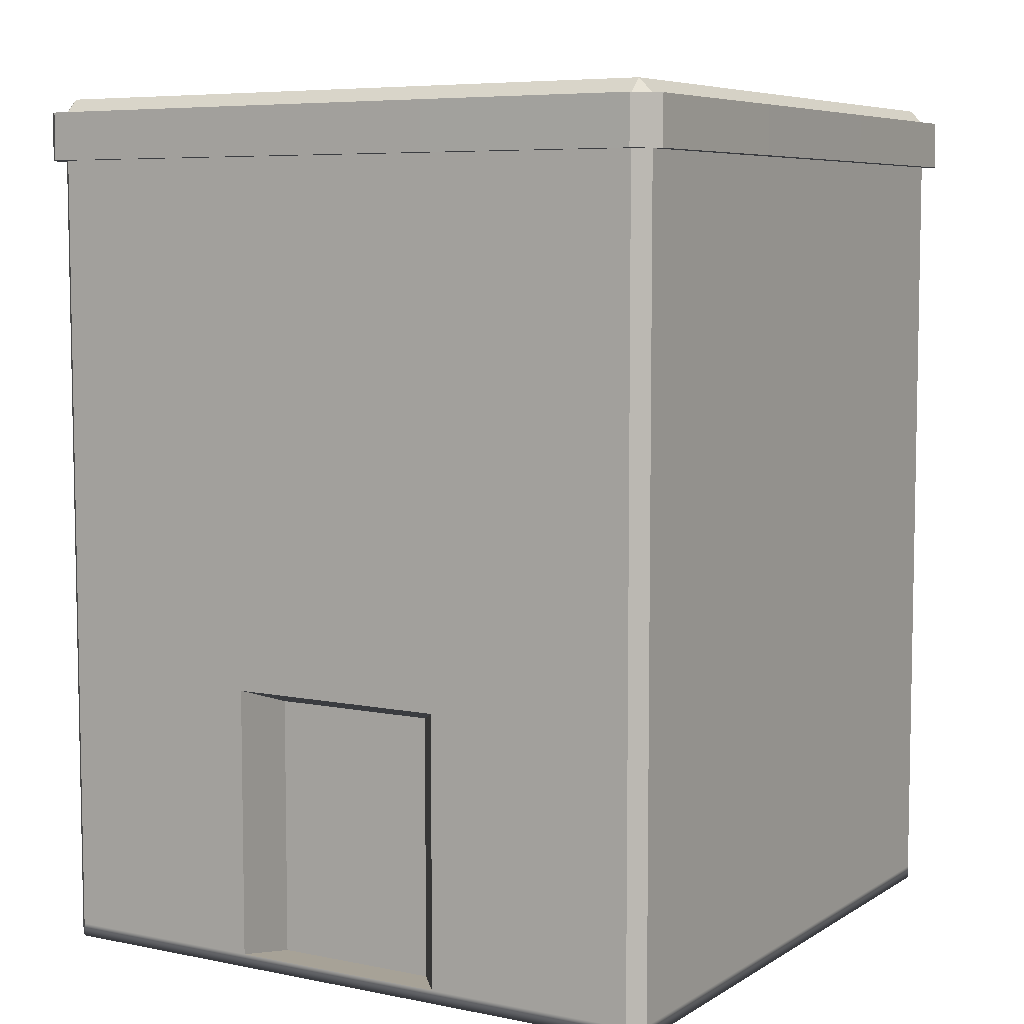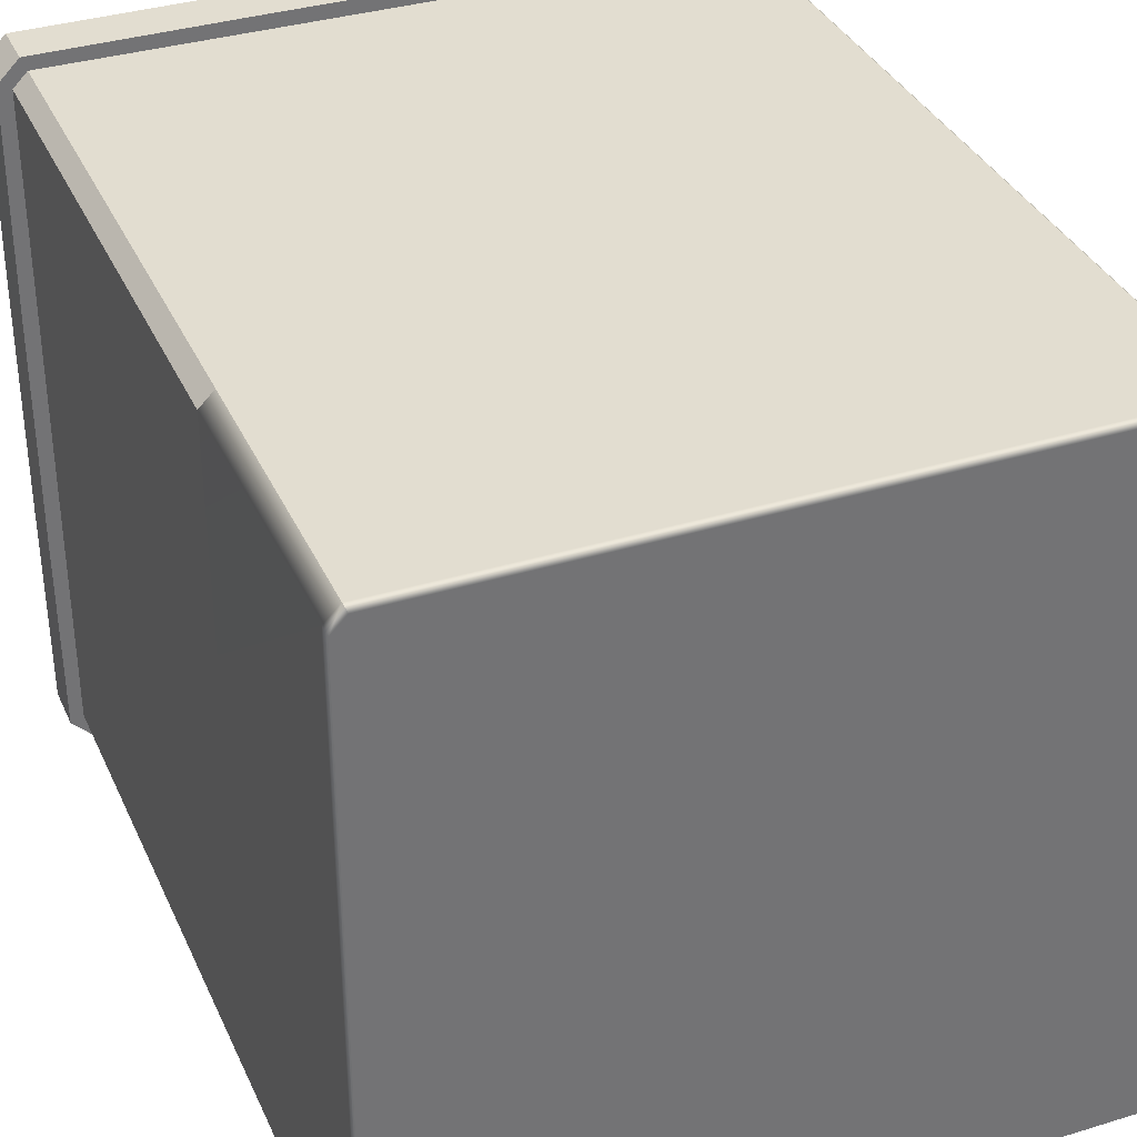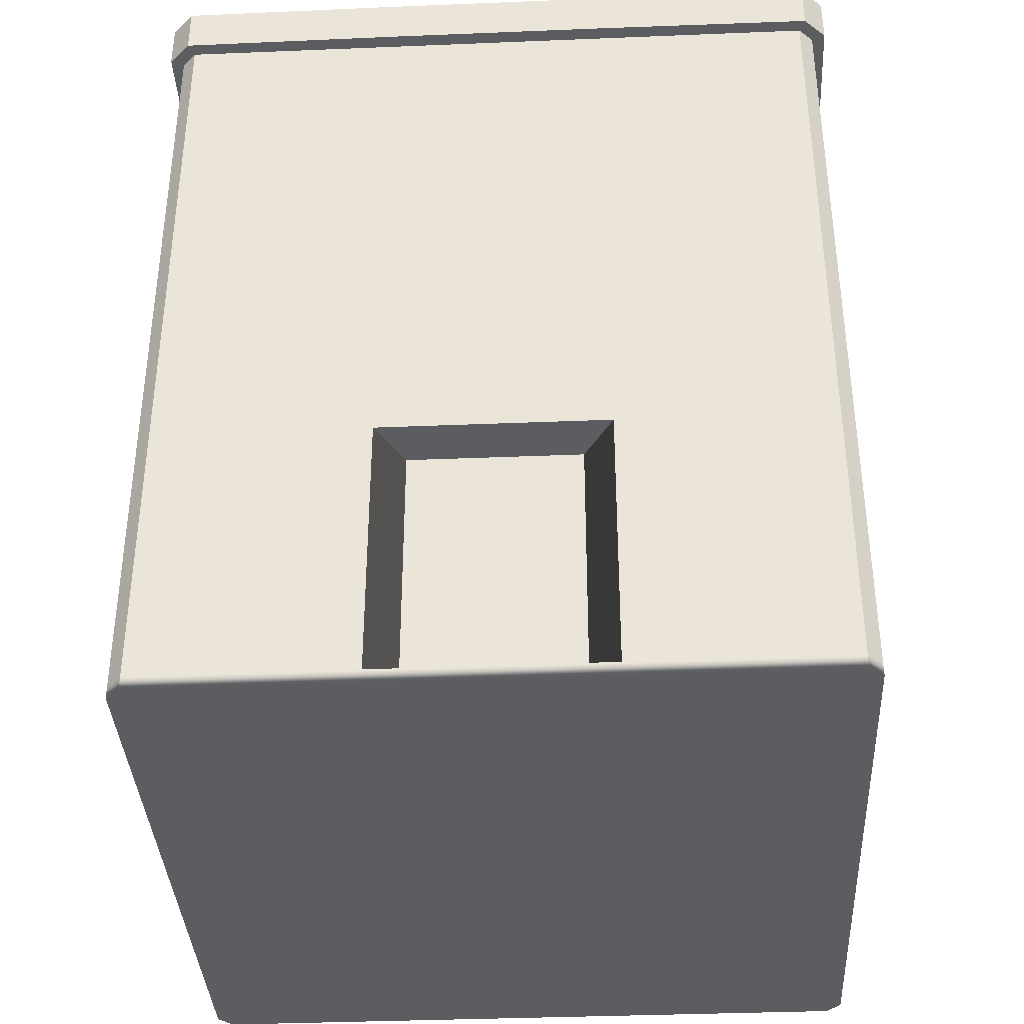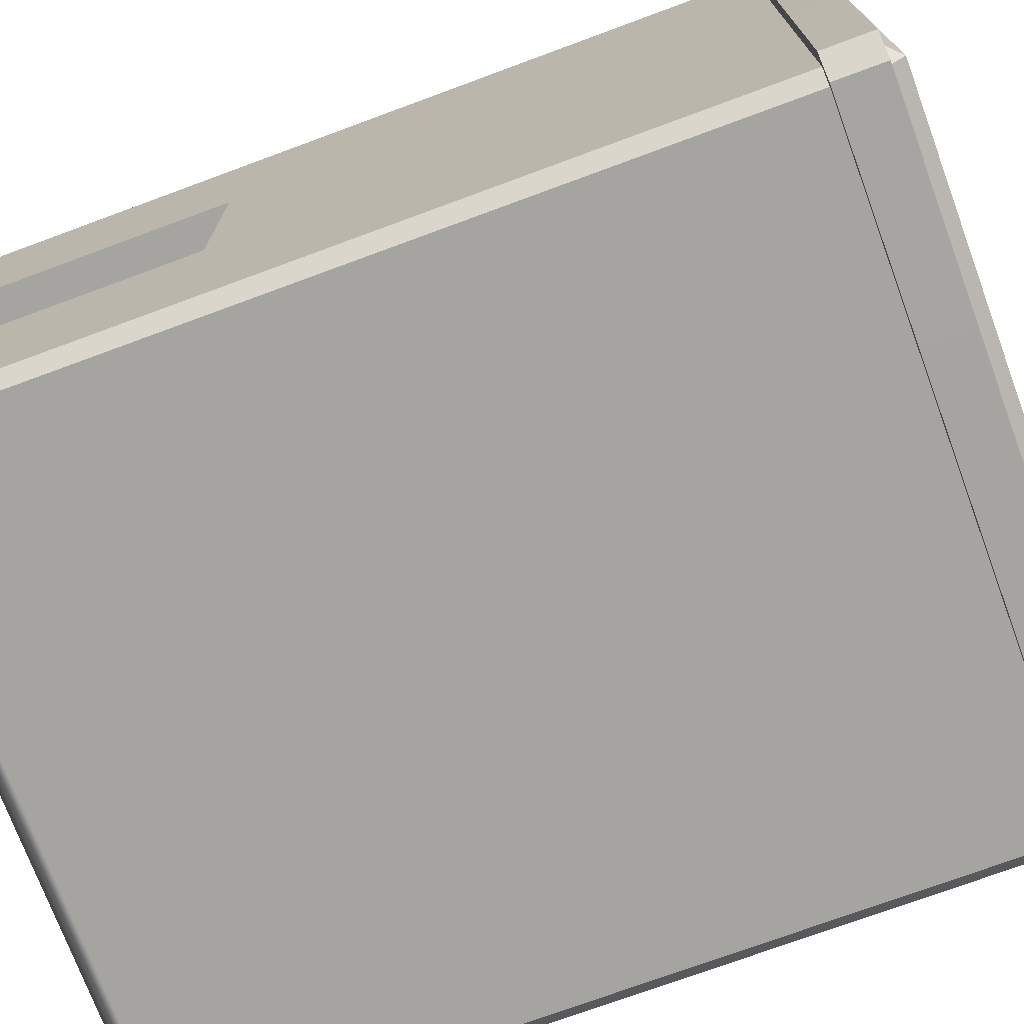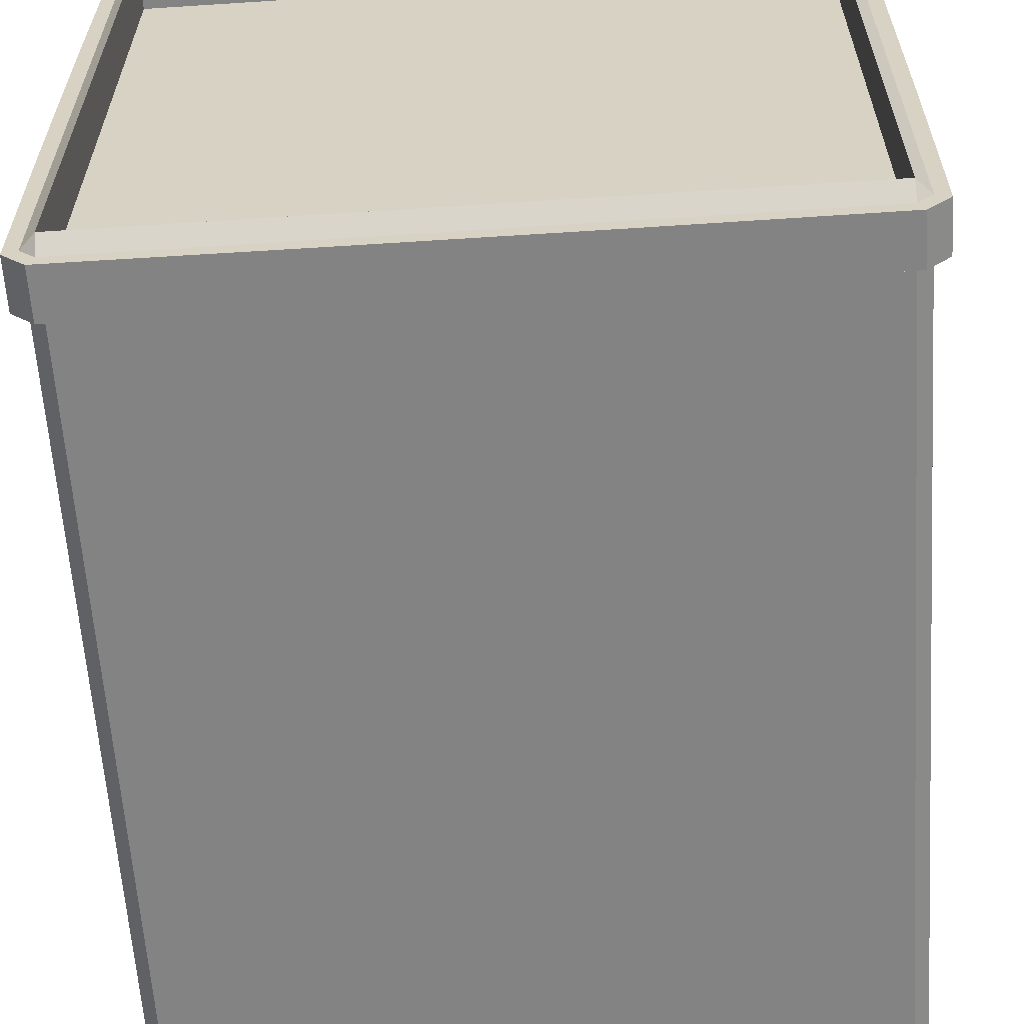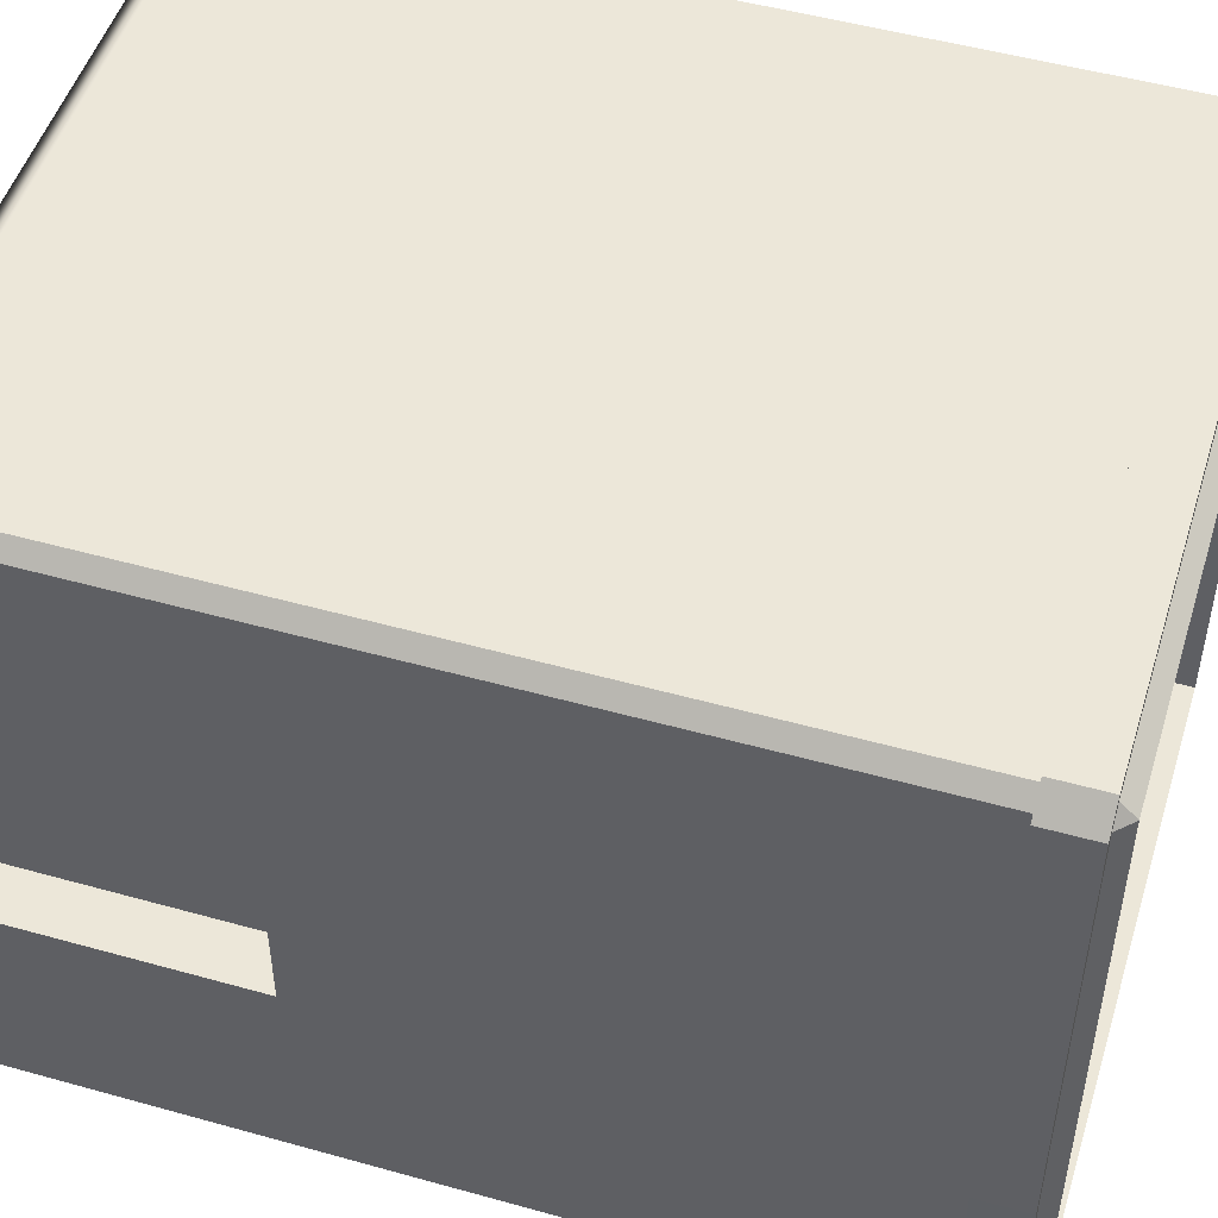
<metadata>
{"format":"obj","ext":"obj","renderer":"f3d","projection":"perspective","resolution":1024,"background":"white","views":[{"elev":6.6,"azim":120.9,"up":"+Y"},{"elev":35.3,"azim":-22.1,"up":"+Z"},{"elev":-37.2,"azim":93.0,"up":"+Y"},{"elev":-73.4,"azim":110.3,"up":"+Z"},{"elev":-61.2,"azim":-176.2,"up":"+Z"},{"elev":50.1,"azim":107.1,"up":"+Z"}]}
</metadata>
<code>
g default
v 9.597 0.3814 10.01
v 10.01 0.3814 9.597
v 3.338 0.3814 10.01
v -3.338 0.3814 10.01
v -9.597 0.3814 10.01
v -10.01 0.3814 -3.338
v -10.01 0.3814 3.338
v -10.01 0.3814 -9.597
v 10.01 8.393 9.597
v 10.01 0.3814 3.338
v 10.01 8.393 3.338
v 9.013 8 2.486
v 9.013 0.3814 2.486
v 9.013 0.3814 -2.486
v 9.013 8 -2.486
v 10.01 8.393 -3.338
v 10.01 0.3814 -3.338
v 10.01 0.3814 -9.597
v 10.01 8.393 -9.597
v 10.01 16.4 9.597
v 10.01 16.4 3.338
v 10.01 16.4 -3.338
v 10.01 16.4 -9.597
v 10.01 24 9.597
v 10.01 24 3.338
v 10.01 24 -3.338
v 10.01 24 -9.597
v 9.597 8.393 -10.01
v 9.597 0.3814 -10.01
v 3.338 0.3814 -10.01
v 3.338 8.393 -10.01
v -3.338 0.3814 -10.01
v -3.338 8.393 -10.01
v -9.597 0.3814 -10.01
v -9.597 8.393 -10.01
v 9.597 16.4 -10.01
v 3.338 16.4 -10.01
v -3.338 16.4 -10.01
v -9.597 16.4 -10.01
v 9.597 24 -10.01
v 3.338 24 -10.01
v -3.338 24 -10.01
v -9.597 24 -10.01
v -10.01 8.393 -9.597
v -10.01 8.393 -3.338
v -10.01 8.393 3.338
v -9.597 8.393 10.01
v -10.01 8.393 9.597
v -10.01 0.3814 9.597
v -10.01 16.4 -9.597
v -10.01 16.4 -3.338
v -10.01 16.4 3.338
v -10.01 16.4 9.597
v -10.01 24 -9.597
v -10.01 24 -3.338
v -10.01 24 3.338
v -10.01 24 9.597
v -3.338 8.393 10.01
v 3.338 8.393 10.01
v 9.597 8.393 10.01
v -9.597 16.4 10.01
v -3.338 16.4 10.01
v 3.338 16.4 10.01
v 9.597 16.4 10.01
v -9.597 24 10.01
v -3.338 24 10.01
v 3.338 24 10.01
v 9.597 24 10.01
v 9.597 24.42 3.338
v 3.329 24.42 3.338
v 3.338 24.42 9.597
v 9.597 24.42 9.597
v 9.597 24.42 -3.338
v 3.305 24.42 -3.338
v 9.597 24.42 -9.597
v 3.336 24.42 -9.597
v -3.338 24.42 -9.597
v -3.331 24.42 -3.338
v -9.597 24.42 -9.597
v -9.597 24.42 -3.338
v -9.597 24.42 3.338
v -3.337 24.42 3.338
v -3.338 24.42 9.597
v -9.597 24.42 9.597
v 9.597 25.84 9.597
v 9.597 25.42 10.01
v 10.01 25.42 9.597
v 10.01 25.42 -9.597
v 9.597 25.42 -10.01
v 9.597 25.84 -9.597
v -9.597 25.84 9.597
v -10.01 25.42 9.597
v -9.597 25.42 10.01
v -9.597 25.42 -10.01
v -10.01 25.42 -9.597
v -9.597 25.84 -9.597
v 10.01 25.42 3.338
v 9.597 25.84 3.338
v 3.338 25.42 10.01
v 3.338 25.84 9.597
v 10.01 25.42 -3.338
v 9.597 25.84 -3.338
v 3.338 25.42 -10.01
v 3.336 25.84 -9.597
v -3.338 25.42 10.01
v -3.338 25.84 9.597
v -3.338 25.42 -10.01
v -3.338 25.84 -9.597
v -10.01 25.42 3.338
v -9.597 25.84 3.338
v -10.01 25.42 -3.338
v -9.597 25.84 -3.338
v 10.4 25.42 9.757
v 10.4 24 9.757
v 10.43 24 3.338
v 10.43 25.42 3.338
v 10.43 24 -3.338
v 10.43 25.42 -3.338
v 10.4 24 -9.757
v 10.4 25.42 -9.757
v 9.757 24 -10.4
v 9.757 25.42 -10.4
v 3.338 24 -10.43
v 3.338 25.42 -10.43
v -3.338 24 -10.43
v -3.338 25.42 -10.43
v -9.757 24 -10.4
v -9.757 25.42 -10.4
v -10.4 24 -9.757
v -10.4 25.42 -9.757
v -10.43 24 -3.338
v -10.43 25.42 -3.338
v -10.43 24 3.338
v -10.43 25.42 3.338
v -10.4 24 9.757
v -10.4 25.42 9.757
v -9.757 24 10.4
v -9.757 25.42 10.4
v -3.338 24 10.43
v -3.338 25.42 10.43
v 3.338 24 10.43
v 3.338 25.42 10.43
v 9.757 24 10.4
v 9.757 25.42 10.4
v 9.597 -0.007084 10.01
v 6.702 -0.007084 6.639
v 10.01 -0.007084 9.597
v 3.338 -0.007084 -3.338
v 6.71 -0.007084 -3.338
v 6.71 -0.007084 3.338
v 3.338 -0.007084 3.338
v 3.338 -0.007084 -6.71
v 6.705 -0.007084 -6.704
v -3.338 -0.007084 6.643
v 3.338 -0.007084 6.643
v 3.338 -0.007084 10.01
v -3.338 -0.007084 10.01
v -3.338 -0.007084 3.338
v -3.338 -0.007084 -3.338
v -3.338 -0.007084 -6.71
v -6.628 -0.007084 6.619
v -9.597 -0.007084 10.01
v -10.01 -0.007084 -3.338
v -6.643 -0.007084 -3.338
v -6.643 -0.007084 3.338
v -10.01 -0.007084 3.338
v -10.01 -0.007084 -9.597
v -6.647 -0.007084 -6.705
v 10.01 -0.007084 3.338
v 10.01 -0.007084 -3.338
v 9.597 -0.007084 -10.01
v 3.338 -0.007084 -10.01
v -3.338 -0.007084 -10.01
v 10.01 -0.007084 -9.597
v -9.597 -0.007084 -10.01
v -10.01 -0.007084 9.597
g building7:Box002
f 145 146 147
f 148 149 150 151
f 148 152 153 149
f 154 155 156 157
f 148 151 158 159
f 160 152 148 159
f 161 154 157 162
f 163 164 165 166
f 167 168 164 163
f 9 2 10 11
f 12 13 14 15
f 16 17 18 19
f 20 9 11 21
f 21 11 16 22
f 22 16 19 23
f 24 20 21 25
f 25 21 22 26
f 26 22 23 27
f 28 29 30 31
f 31 30 32 33
f 33 32 34 35
f 36 28 31 37
f 37 31 33 38
f 38 33 35 39
f 40 36 37 41
f 41 37 38 42
f 42 38 39 43
f 44 8 6 45
f 45 6 7 46
f 5 47 48 49
f 49 48 46 7
f 50 44 45 51
f 51 45 46 52
f 52 46 48 53
f 54 50 51 55
f 55 51 52 56
f 56 52 53 57
f 47 5 4 58
f 58 4 3 59
f 59 3 1 60
f 61 47 58 62
f 62 58 59 63
f 63 59 60 64
f 65 61 62 66
f 66 62 63 67
f 67 63 64 68
f 69 70 71 72
f 69 73 74 70
f 73 75 76 74
f 76 77 78 74
f 77 79 80 78
f 78 80 81 82
f 70 74 78 82
f 83 82 81 84
f 71 70 82 83
f 85 86 87
f 88 89 90
f 91 92 93
f 94 95 96
f 87 97 98 85
f 99 86 85 100
f 97 101 102 98
f 101 88 90 102
f 89 103 104 90
f 105 99 100 106
f 103 107 108 104
f 109 92 91 110
f 93 105 106 91
f 111 109 110 112
f 107 94 96 108
f 95 111 112 96
f 2 9 60 1
f 19 18 29 28
f 9 20 64 60
f 23 19 28 36
f 20 24 68 64
f 27 23 36 40
f 35 34 8 44
f 39 35 44 50
f 43 39 50 54
f 53 48 47 61
f 57 53 61 65
f 113 114 115 116
f 116 115 117 118
f 118 117 119 120
f 120 119 121 122
f 122 121 123 124
f 124 123 125 126
f 126 125 127 128
f 128 127 129 130
f 130 129 131 132
f 132 131 133 134
f 134 133 135 136
f 136 135 137 138
f 138 137 139 140
f 140 139 141 142
f 142 141 143 144
f 144 143 114 113
f 98 69 72 85
f 85 72 71 100
f 100 71 83 106
f 106 83 84 91
f 91 84 81 110
f 110 81 80 112
f 112 80 79 96
f 96 79 77 108
f 108 77 76 104
f 104 76 75 90
f 90 75 73 102
f 102 73 69 98
f 115 114 24 25
f 115 25 26 117
f 117 26 27 119
f 119 27 40 121
f 123 121 40 41
f 123 41 42 125
f 125 42 43 127
f 127 43 54 129
f 131 129 54 55
f 131 55 56 133
f 133 56 57 135
f 135 57 65 137
f 139 137 65 66
f 139 66 67 141
f 141 67 68 143
f 143 68 24 114
f 116 97 87 113
f 113 87 86 144
f 142 144 86 99
f 142 99 105 140
f 140 105 93 138
f 138 93 92 136
f 134 136 92 109
f 134 109 111 132
f 132 111 95 130
f 130 95 94 128
f 126 128 94 107
f 126 107 103 124
f 124 103 89 122
f 122 89 88 120
f 118 120 88 101
f 118 101 97 116
f 13 10 17 14
f 14 17 16 15
f 15 16 11 12
f 12 11 10 13
f 146 155 151 150
f 170 169 150 149
f 172 171 153 152
f 158 151 155 154
f 173 172 152 160
f 161 165 158 154
f 159 158 165 164
f 168 160 159 164
f 146 150 169 147
f 156 155 146 145
f 171 174 153
f 170 149 153 174
f 173 160 168 175
f 167 175 168
f 166 165 161 176
f 162 176 161
f 2 1 145 147
f 3 4 157 156
f 4 5 162 157
f 7 6 163 166
f 6 8 167 163
f 17 10 169 170
f 30 29 171 172
f 32 30 172 173
f 10 2 147 169
f 1 3 156 145
f 29 18 174 171
f 18 17 170 174
f 34 32 173 175
f 8 34 175 167
f 49 7 166 176
f 5 49 176 162

</code>
